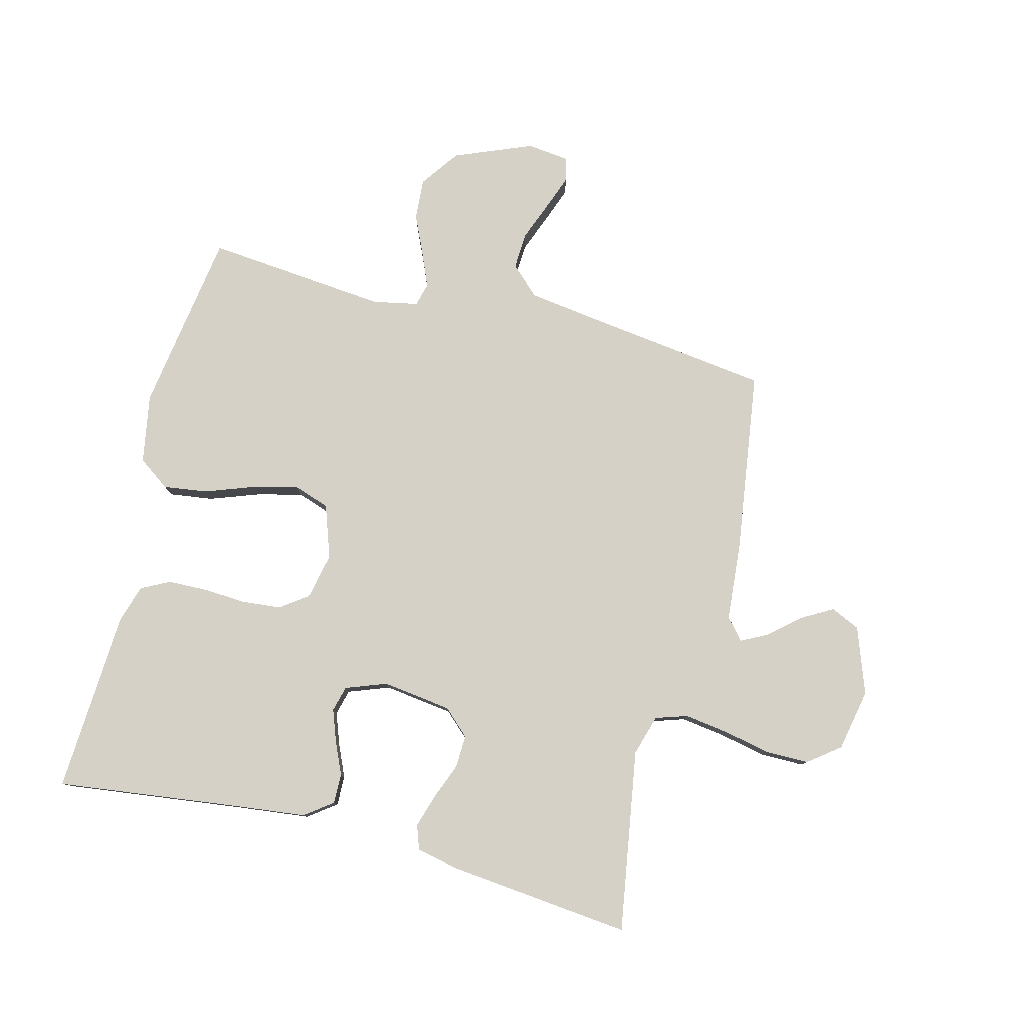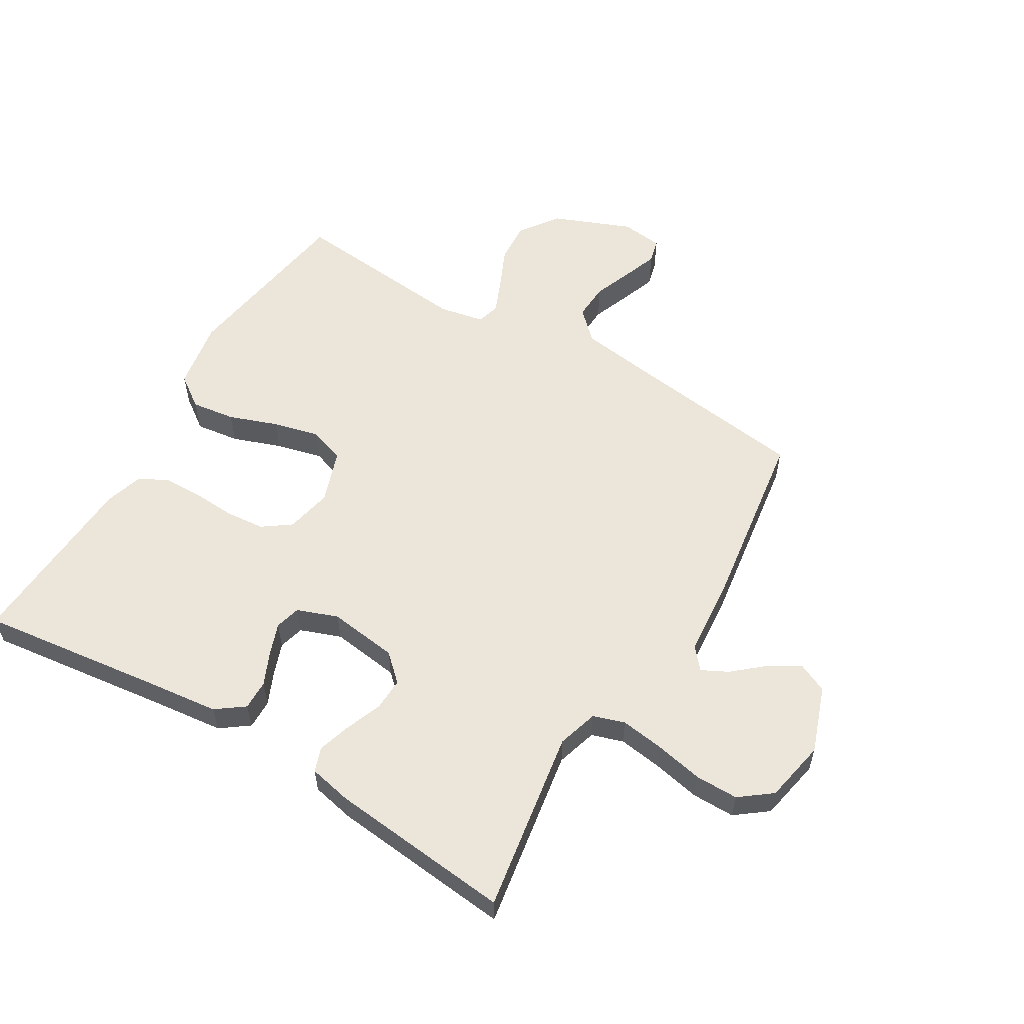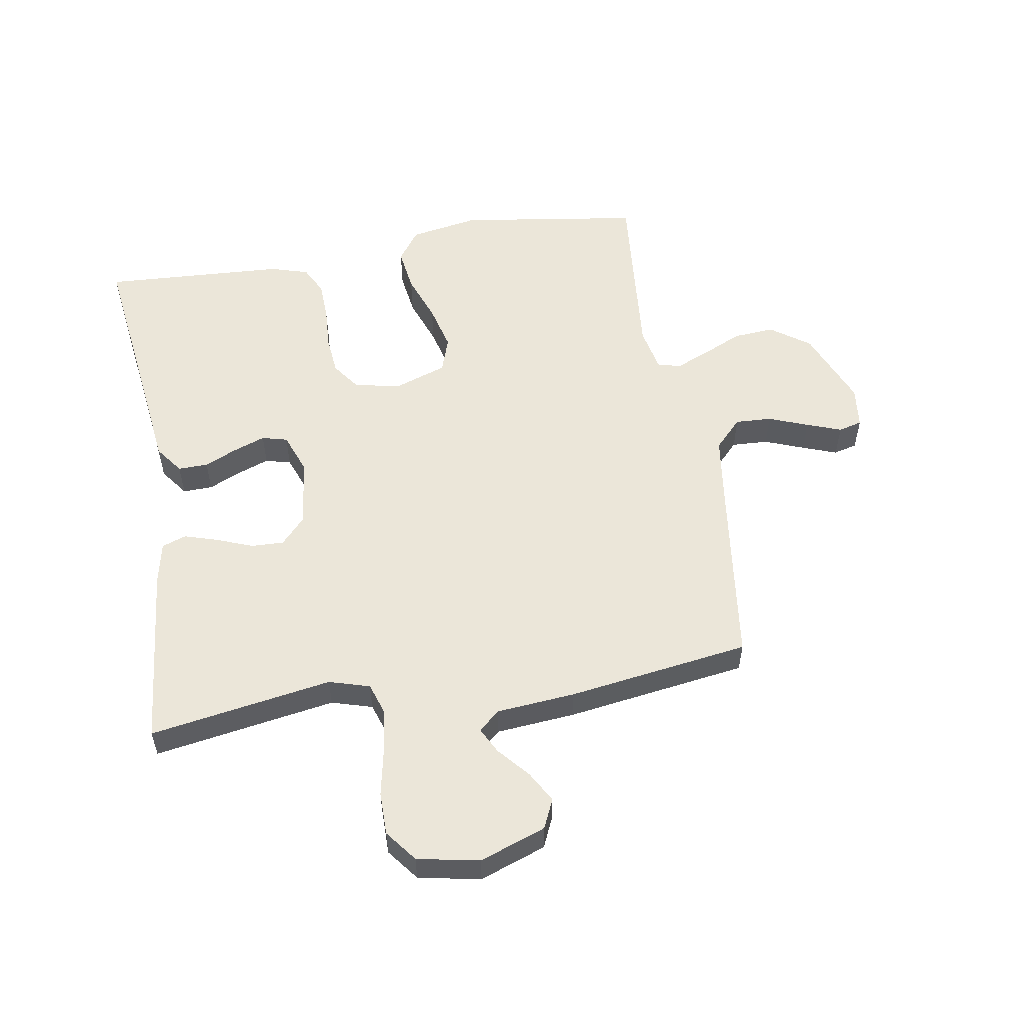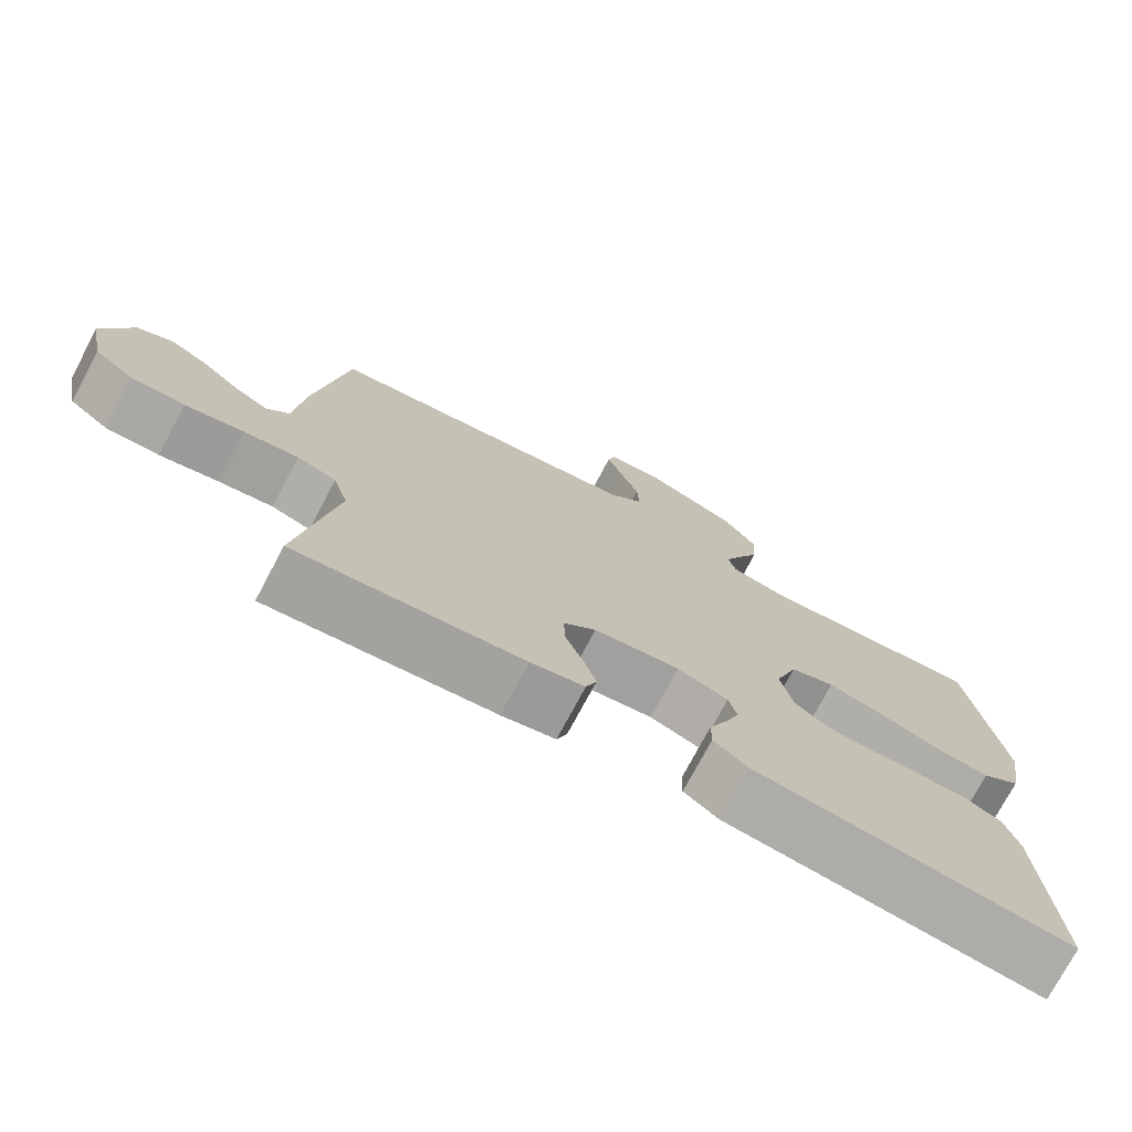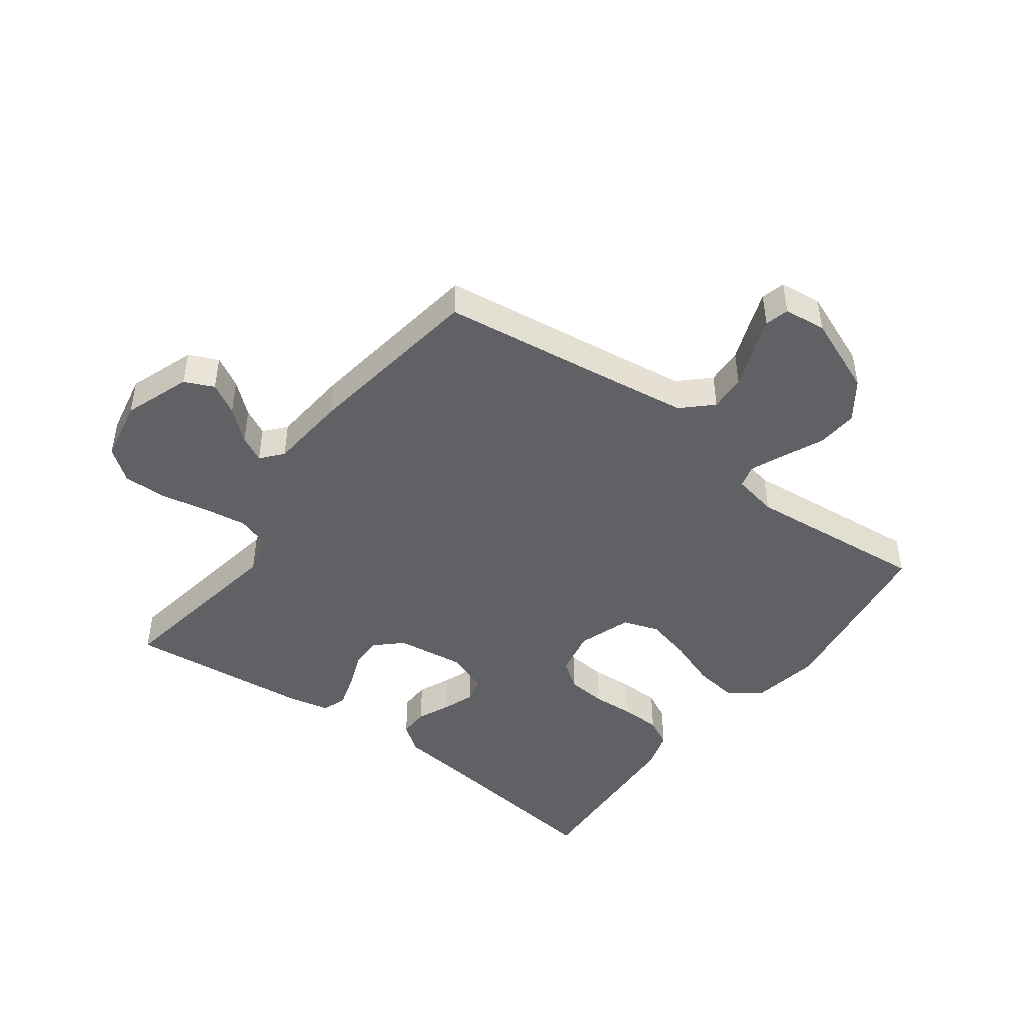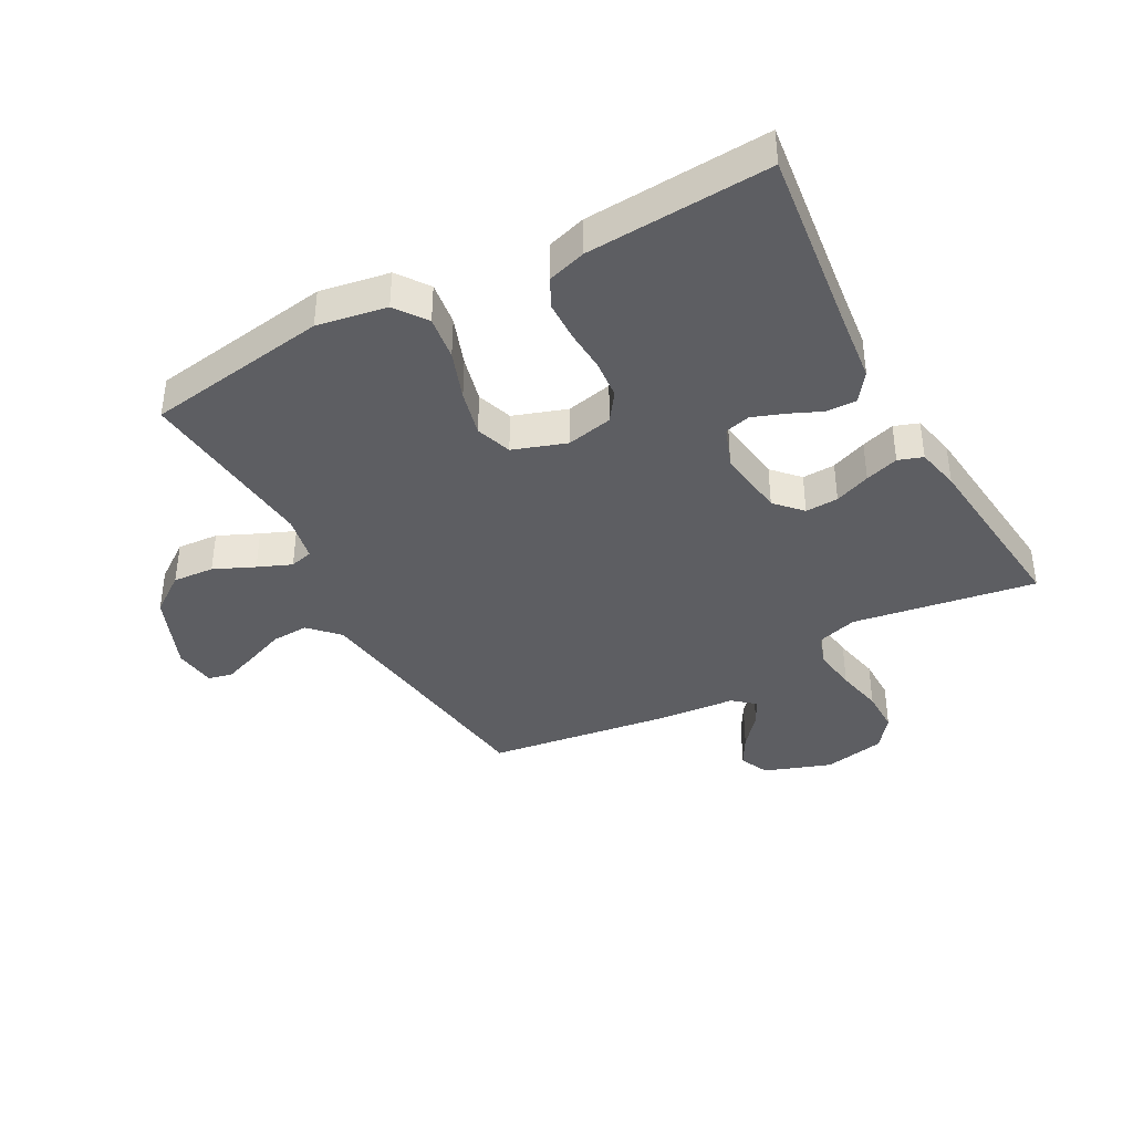
<metadata>
{"format":"obj","ext":"obj","renderer":"f3d","projection":"perspective","resolution":1024,"background":"white","views":[{"elev":79.6,"azim":-165.6,"up":"+Y"},{"elev":57.1,"azim":-149.1,"up":"+Y"},{"elev":55.1,"azim":-99.6,"up":"+Y"},{"elev":-74.9,"azim":-28.0,"up":"+Z"},{"elev":-45.7,"azim":-36.6,"up":"+Y"},{"elev":-39.3,"azim":118.7,"up":"+Y"}]}
</metadata>
<code>
v -0.5 0.07 0.5
v -0.2 0.07 0.539
v -0.077 0.07 0.556
v -0.03 0.07 0.601
v -0.033 0.07 0.661
v -0.058 0.07 0.726
v -0.079 0.07 0.783
v -0.069 0.07 0.822
v 0 0.07 0.83
v 0.128 0.07 0.778
v 0.174 0.07 0.714
v 0.169 0.07 0.646
v 0.139 0.07 0.58
v 0.116 0.07 0.525
v 0.126 0.07 0.487
v 0.2 0.07 0.472
v 0.5 0.07 0.5
v 0.545 0.07 0.2
v 0.525 0.07 0.086
v 0.473 0.07 0.049
v 0.401 0.07 0.059
v 0.321 0.07 0.088
v 0.245 0.07 0.107
v 0.186 0.07 0.087
v 0.156 0.07 0
v 0.172 0.07 -0.076
v 0.218 0.07 -0.109
v 0.282 0.07 -0.115
v 0.352 0.07 -0.111
v 0.417 0.07 -0.113
v 0.464 0.07 -0.137
v 0.483 0.07 -0.2
v 0.5 0.07 -0.5
v 0.2 0.07 -0.462
v 0.08 0.07 -0.448
v 0.034 0.07 -0.414
v 0.035 0.07 -0.365
v 0.059 0.07 -0.311
v 0.078 0.07 -0.259
v 0.067 0.07 -0.217
v 0 0.07 -0.192
v -0.114 0.07 -0.207
v -0.157 0.07 -0.247
v -0.155 0.07 -0.301
v -0.132 0.07 -0.36
v -0.115 0.07 -0.415
v -0.129 0.07 -0.455
v -0.2 0.07 -0.47
v -0.5 0.07 -0.5
v -0.451 0.07 -0.2
v -0.471 0.07 -0.133
v -0.523 0.07 -0.116
v -0.595 0.07 -0.126
v -0.673 0.07 -0.142
v -0.744 0.07 -0.142
v -0.796 0.07 -0.102
v -0.816 0.07 0
v -0.777 0.07 0.109
v -0.729 0.07 0.131
v -0.678 0.07 0.102
v -0.627 0.07 0.058
v -0.584 0.07 0.036
v -0.554 0.07 0.071
v -0.543 0.07 0.2
v -0.5 0 0.5
v -0.2 0 0.539
v -0.077 0 0.556
v -0.03 0 0.601
v -0.033 0 0.661
v -0.058 0 0.726
v -0.079 0 0.783
v -0.069 0 0.822
v 0 0 0.83
v 0.128 0 0.778
v 0.174 0 0.714
v 0.169 0 0.646
v 0.139 0 0.58
v 0.116 0 0.525
v 0.126 0 0.487
v 0.2 0 0.472
v 0.5 0 0.5
v 0.545 0 0.2
v 0.525 0 0.086
v 0.473 0 0.049
v 0.401 0 0.059
v 0.321 0 0.088
v 0.245 0 0.107
v 0.186 0 0.087
v 0.156 0 0
v 0.172 0 -0.076
v 0.218 0 -0.109
v 0.282 0 -0.115
v 0.352 0 -0.111
v 0.417 0 -0.113
v 0.464 0 -0.137
v 0.483 0 -0.2
v 0.5 0 -0.5
v 0.2 0 -0.462
v 0.08 0 -0.448
v 0.034 0 -0.414
v 0.035 0 -0.365
v 0.059 0 -0.311
v 0.078 0 -0.259
v 0.067 0 -0.217
v 0 0 -0.192
v -0.114 0 -0.207
v -0.157 0 -0.247
v -0.155 0 -0.301
v -0.132 0 -0.36
v -0.115 0 -0.415
v -0.129 0 -0.455
v -0.2 0 -0.47
v -0.5 0 -0.5
v -0.451 0 -0.2
v -0.471 0 -0.133
v -0.523 0 -0.116
v -0.595 0 -0.126
v -0.673 0 -0.142
v -0.744 0 -0.142
v -0.796 0 -0.102
v -0.816 0 0
v -0.777 0 0.109
v -0.729 0 0.131
v -0.678 0 0.102
v -0.627 0 0.058
v -0.584 0 0.036
v -0.554 0 0.071
v -0.543 0 0.2
f 63 64 1 2
f 58 59 60 61
f 58 61 62
f 57 58 62
f 56 57 62
f 53 54 55 56
f 52 53 56 62
f 51 52 62 63
f 47 48 49 50
f 47 50 51
f 44 45 46 47
f 44 47 51 63
f 35 36 37 38
f 34 35 38 39
f 33 34 39 40
f 31 32 33 40
f 28 29 30 31
f 27 28 31 40
f 19 20 21 22
f 19 22 23
f 16 17 18 19
f 15 16 19 23
f 10 11 12 13
f 10 13 14
f 9 10 14
f 8 9 14 15
f 5 6 7 8
f 63 2 3
f 63 3 4
f 43 44 63
f 42 43 63 4
f 41 42 4
f 26 27 40 41
f 25 26 41 4
f 24 25 4 5
f 15 23 24
f 5 8 15 24
f 66 65 128 127
f 125 124 123 122
f 126 125 122
f 126 122 121
f 126 121 120
f 120 119 118 117
f 126 120 117 116
f 127 126 116 115
f 114 113 112 111
f 115 114 111
f 111 110 109 108
f 127 115 111 108
f 102 101 100 99
f 103 102 99 98
f 104 103 98 97
f 104 97 96 95
f 95 94 93 92
f 104 95 92 91
f 86 85 84 83
f 87 86 83
f 83 82 81 80
f 87 83 80 79
f 77 76 75 74
f 78 77 74
f 78 74 73
f 79 78 73 72
f 72 71 70 69
f 67 66 127
f 68 67 127
f 127 108 107
f 68 127 107 106
f 68 106 105
f 105 104 91 90
f 68 105 90 89
f 69 68 89 88
f 88 87 79
f 88 79 72 69
f 1 65 66 2
f 2 66 67 3
f 3 67 68 4
f 4 68 69 5
f 5 69 70 6
f 6 70 71 7
f 7 71 72 8
f 8 72 73 9
f 9 73 74 10
f 10 74 75 11
f 11 75 76 12
f 12 76 77 13
f 13 77 78 14
f 14 78 79 15
f 15 79 80 16
f 16 80 81 17
f 17 81 82 18
f 18 82 83 19
f 19 83 84 20
f 20 84 85 21
f 21 85 86 22
f 22 86 87 23
f 23 87 88 24
f 24 88 89 25
f 25 89 90 26
f 26 90 91 27
f 27 91 92 28
f 28 92 93 29
f 29 93 94 30
f 30 94 95 31
f 31 95 96 32
f 32 96 97 33
f 33 97 98 34
f 34 98 99 35
f 35 99 100 36
f 36 100 101 37
f 37 101 102 38
f 38 102 103 39
f 39 103 104 40
f 40 104 105 41
f 41 105 106 42
f 42 106 107 43
f 43 107 108 44
f 44 108 109 45
f 45 109 110 46
f 46 110 111 47
f 47 111 112 48
f 48 112 113 49
f 49 113 114 50
f 50 114 115 51
f 51 115 116 52
f 52 116 117 53
f 53 117 118 54
f 54 118 119 55
f 55 119 120 56
f 56 120 121 57
f 57 121 122 58
f 58 122 123 59
f 59 123 124 60
f 60 124 125 61
f 61 125 126 62
f 62 126 127 63
f 63 127 128 64
f 64 128 65 1

</code>
